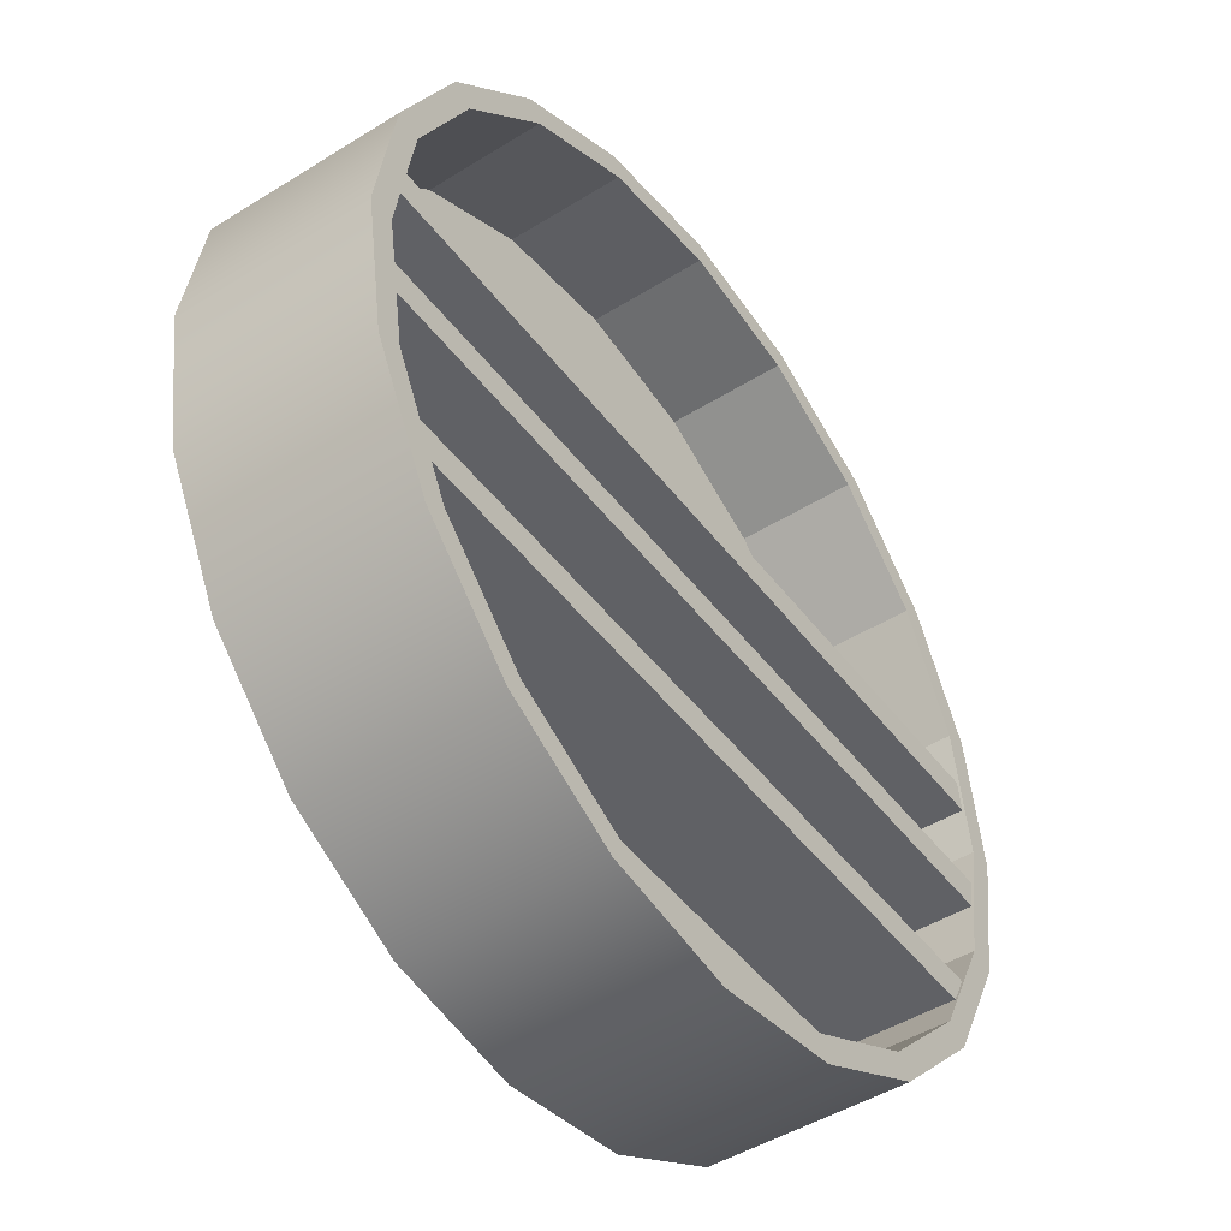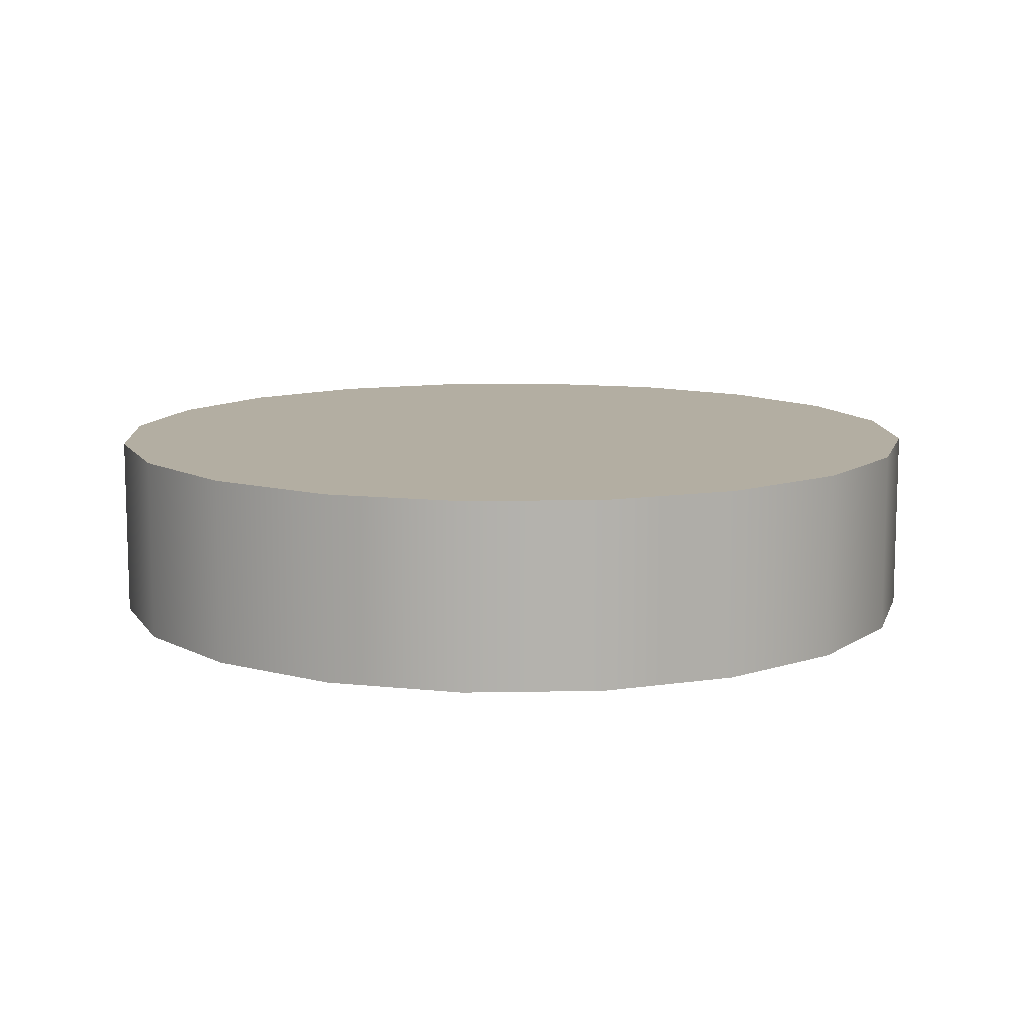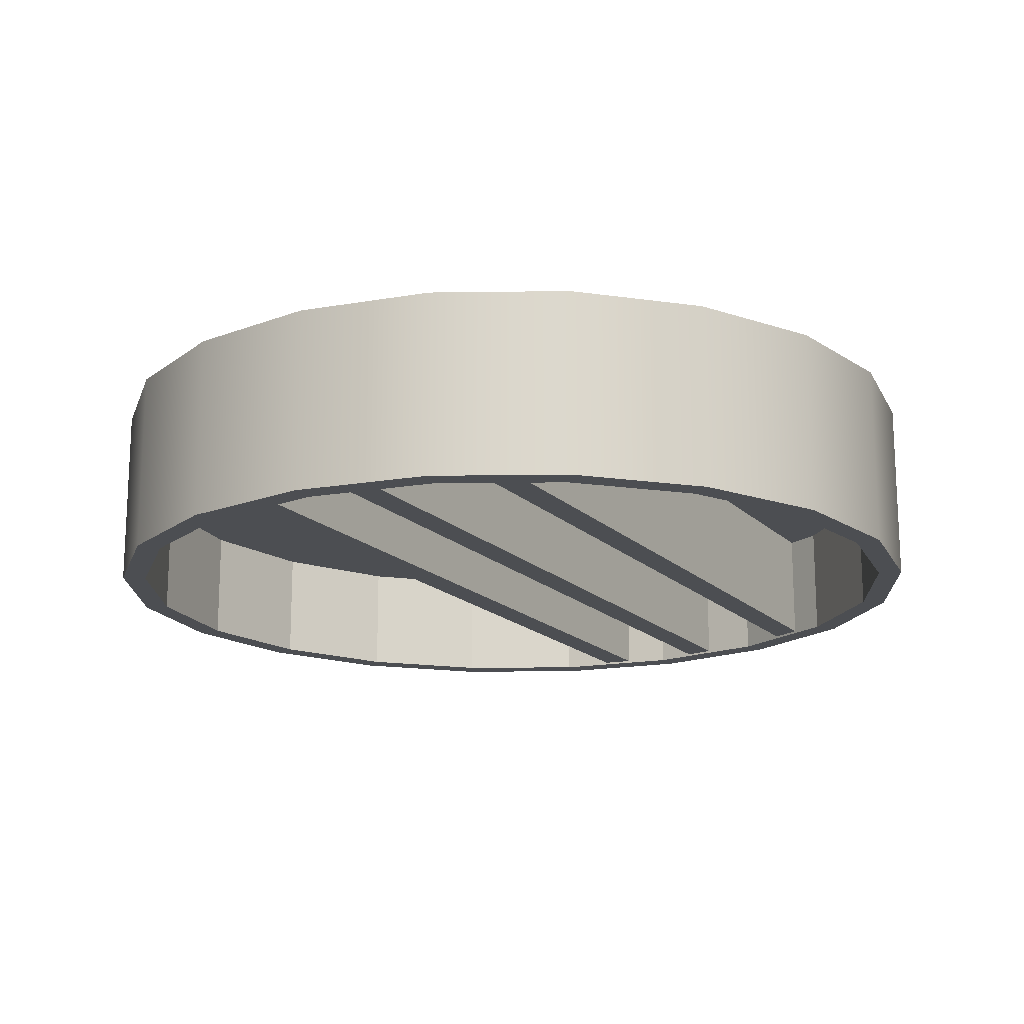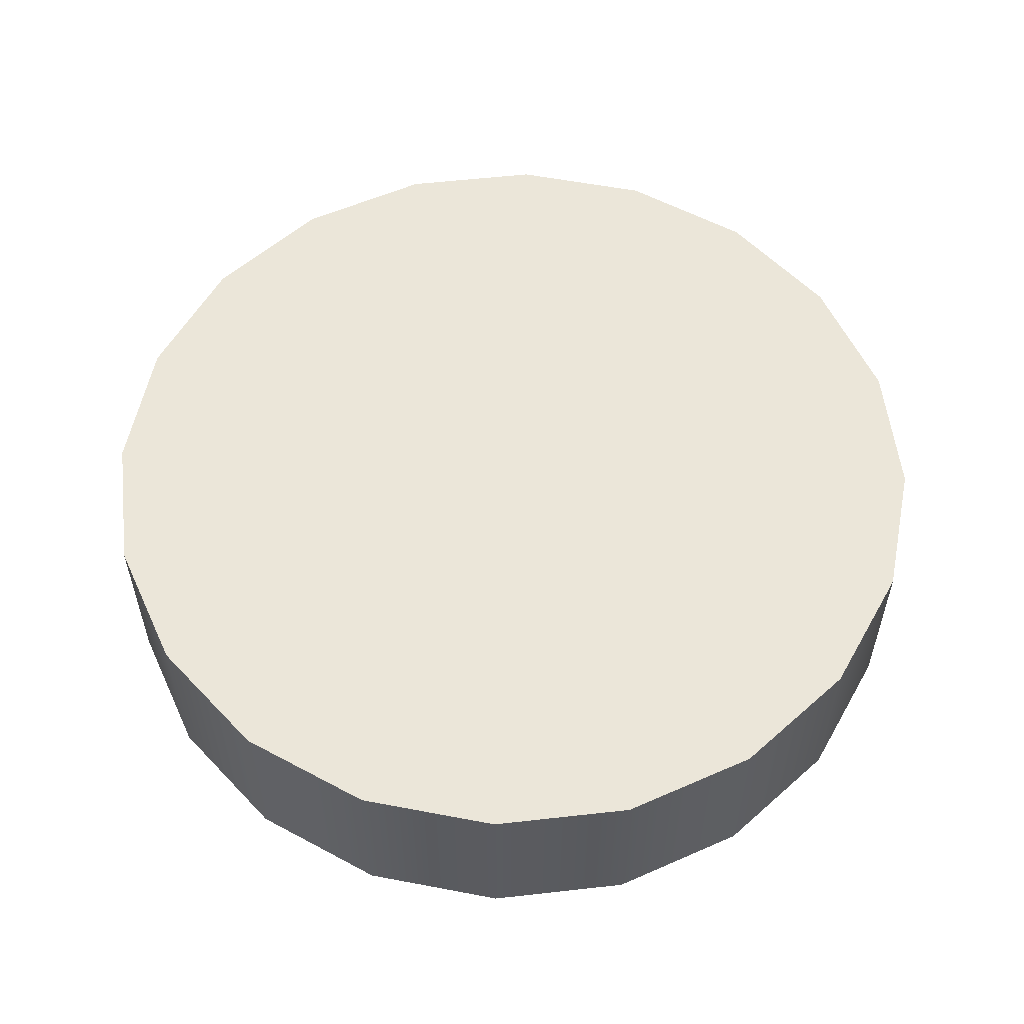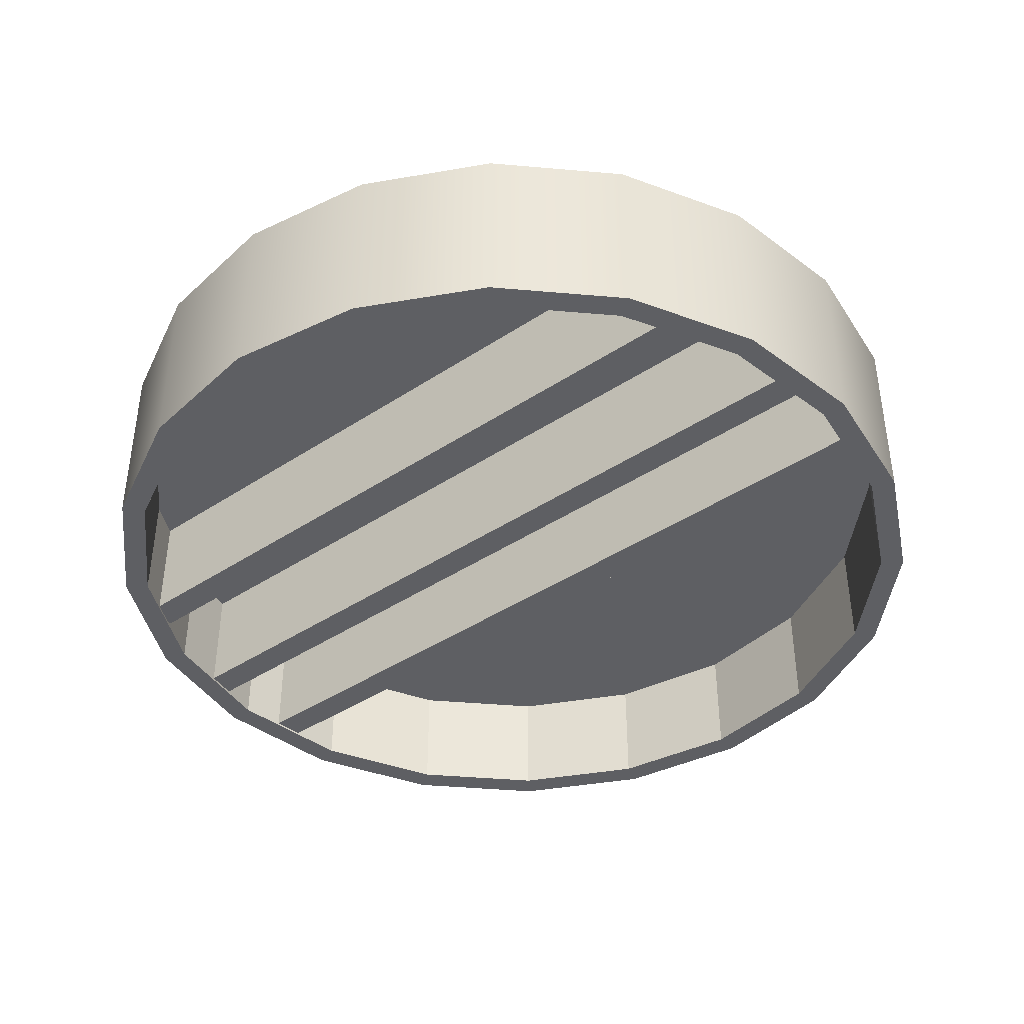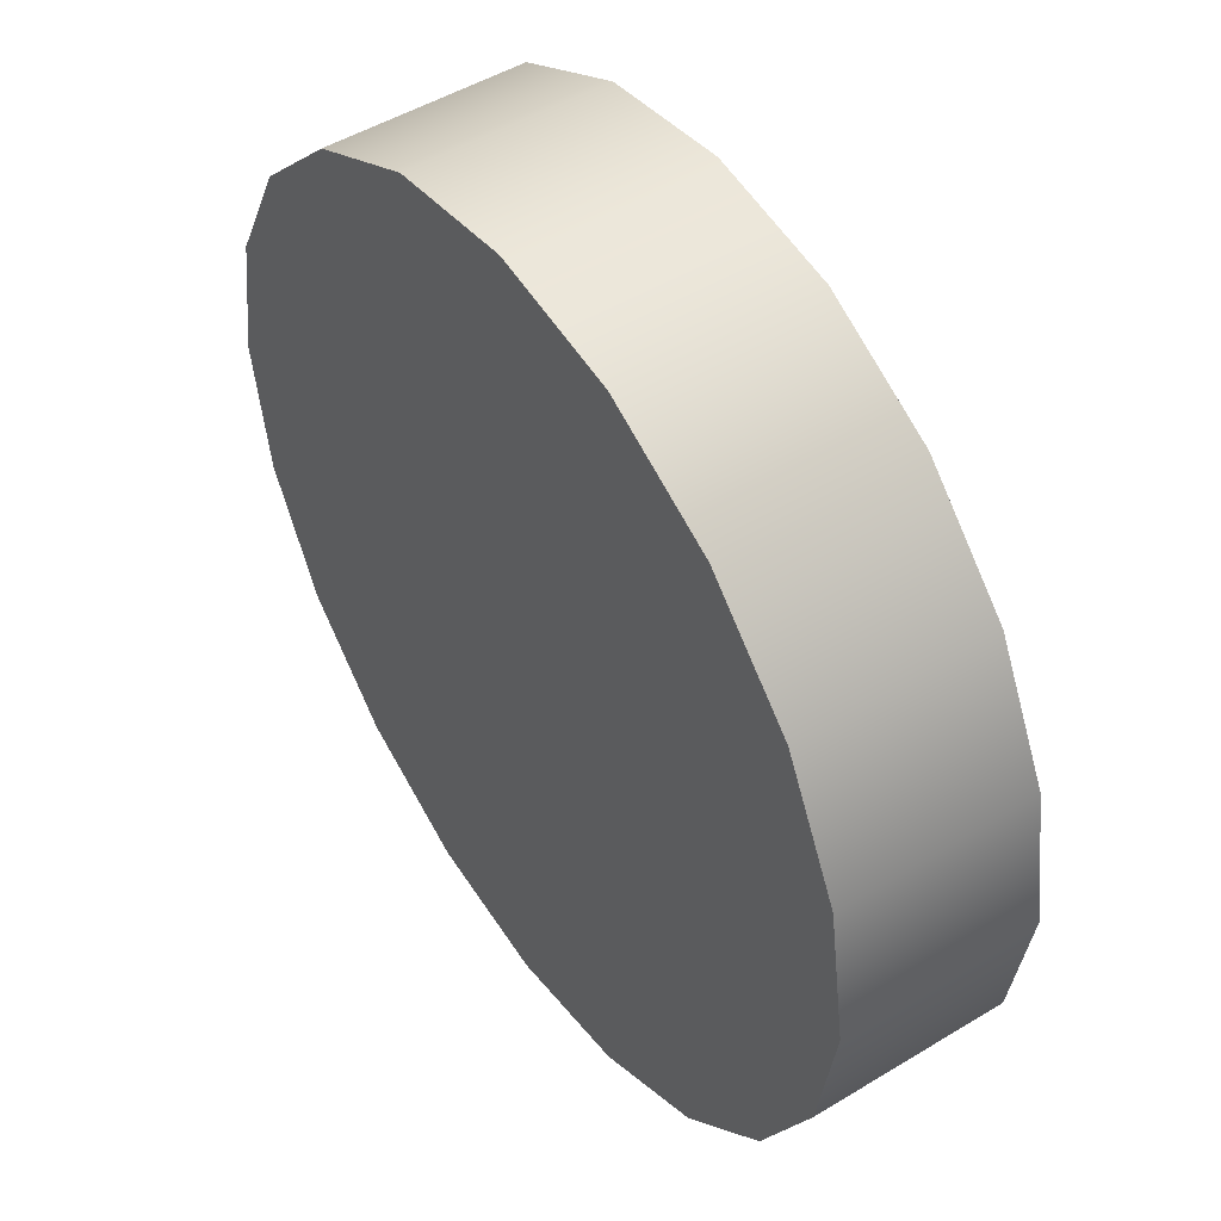
<metadata>
{"format":"obj","ext":"obj","renderer":"f3d","projection":"perspective","resolution":1024,"background":"white","views":[{"elev":-47.1,"azim":125.2,"up":"+Y"},{"elev":10.8,"azim":168.3,"up":"+Z"},{"elev":-16.7,"azim":-61.4,"up":"+Z"},{"elev":56.5,"azim":-69.7,"up":"+Z"},{"elev":-41.2,"azim":38.9,"up":"+Z"},{"elev":49.0,"azim":56.0,"up":"+Y"}]}
</metadata>
<code>
o pCube26
v -7.895 -1.305 -1.697
v -7.895 -1.305 0.9113
v -7.895 -0.7403 -1.697
v -7.895 -0.7403 0.9113
v 7.895 -0.7403 -1.697
v 7.895 -0.7403 0.9113
v 7.895 -1.305 -1.697
v 7.895 -1.305 0.9113
v -7.824 0.8556 -1.697
v -7.824 0.8556 0.9113
v -7.824 1.42 -1.697
v -7.824 1.42 0.9113
v 7.824 1.42 -1.697
v 7.824 1.42 0.9113
v 7.824 0.8556 -1.697
v 7.824 0.8556 0.9113
v -6.825 -3.862 -1.697
v -6.825 -3.862 0.9113
v -6.825 -3.297 -1.697
v -6.825 -3.297 0.9113
v 6.825 -3.297 -1.697
v 6.825 -3.297 0.9113
v 6.825 -3.862 -1.697
v 6.825 -3.862 0.9113
v 2.52 7.755 1.74
v 4.793 6.597 1.74
v 6.597 4.793 1.74
v 7.755 2.52 1.74
v 8.154 0 1.74
v 7.755 -2.52 1.74
v 6.597 -4.793 1.74
v 4.793 -6.597 1.74
v 2.52 -7.755 1.74
v 0 -8.154 1.74
v -2.52 -7.755 1.74
v -4.793 -6.597 1.74
v -6.597 -4.793 1.74
v -7.755 -2.52 1.74
v -8.154 -1e-06 1.74
v -7.755 2.52 1.74
v -6.597 4.793 1.74
v -4.793 6.597 1.74
v -2.52 7.755 1.74
v -0 8.154 1.74
v 2.52 7.755 -1.74
v 4.793 6.597 -1.74
v 6.597 4.793 -1.74
v 7.755 2.52 -1.74
v 8.154 0 -1.74
v 7.755 -2.52 -1.74
v 6.597 -4.793 -1.74
v 4.793 -6.597 -1.74
v 2.52 -7.755 -1.74
v 0 -8.154 -1.74
v -2.52 -7.755 -1.74
v -4.793 -6.597 -1.74
v -6.597 -4.793 -1.74
v -7.755 -2.52 -1.74
v -8.154 -1e-06 -1.74
v -7.755 2.52 -1.74
v -6.597 4.793 -1.74
v -4.793 6.597 -1.74
v -2.52 7.755 -1.74
v -0 8.154 -1.74
v -0 0 1.74
v 2.379 7.323 -1.74
v 4.526 6.229 -1.74
v 6.229 4.526 -1.74
v 7.323 2.379 -1.74
v 7.7 0 -1.74
v 7.323 -2.379 -1.74
v 6.229 -4.526 -1.74
v 4.526 -6.229 -1.74
v 2.379 -7.323 -1.74
v 0 -7.7 -1.74
v -2.379 -7.323 -1.74
v -4.526 -6.229 -1.74
v -6.229 -4.526 -1.74
v -7.323 -2.379 -1.74
v -7.7 -1e-06 -1.74
v -7.323 2.379 -1.74
v -6.229 4.526 -1.74
v -4.526 6.229 -1.74
v -2.379 7.323 -1.74
v 0 7.7 -1.74
v 2.379 7.323 0.4234
v 4.526 6.229 0.4234
v 6.229 4.526 0.4234
v 7.323 2.379 0.4234
v 7.7 0 0.4234
v 7.323 -2.379 0.4234
v 6.229 -4.526 0.4234
v 4.526 -6.229 0.4234
v 2.379 -7.323 0.4234
v 0 -7.7 0.4234
v -2.379 -7.323 0.4234
v -4.526 -6.229 0.4234
v -6.229 -4.526 0.4234
v -7.323 -2.379 0.4234
v -7.7 -1e-06 0.4234
v -7.323 2.379 0.4234
v -6.229 4.526 0.4234
v -4.526 6.229 0.4234
v -2.379 7.323 0.4234
v 0 7.7 0.4234
v 2.145 5.166 0.4234
v 4.079 5.166 0.4234
v 4.892 4.079 0.4234
v 4.892 2.145 0.4234
v 4.892 0 0.4234
v 4.892 -2.145 0.4234
v 4.892 -4.079 0.4234
v 4.079 -5.166 0.4234
v 2.145 -5.166 0.4234
v 0 -5.166 0.4234
v -2.145 -5.166 0.4234
v -4.079 -5.166 0.4234
v -4.831 -4.079 0.4234
v -4.831 -2.145 0.4234
v -4.831 -1e-06 0.4234
v -4.831 2.145 0.4234
v -4.831 4.079 0.4234
v -4.079 5.166 0.4234
v -2.145 5.166 0.4234
v 1e-06 5.166 0.4234
v 0.03053 -4.079 0.4234
v 0.03054 -2.145 0.4234
v 0.03054 -0 0.4234
v 0.03054 2.145 0.4234
v 0.03053 4.079 0.4234
v -2.4 -4.079 0.4234
v -2.4 -2.145 0.4234
v -2.4 -0 0.4234
v -2.4 2.145 0.4234
v -2.4 4.079 0.4234
v 2.461 -4.079 0.4234
v 2.461 -2.145 0.4234
v 2.461 0 0.4234
v 2.461 2.145 0.4234
v 2.461 4.079 0.4234
f 1 2 4 3
f 3 4 6 5
f 5 6 8 7
f 7 8 2 1
f 2 8 6 4
f 7 1 3 5
f 9 10 12 11
f 11 12 14 13
f 13 14 16 15
f 15 16 10 9
f 10 16 14 12
f 15 9 11 13
f 17 18 20 19
f 19 20 22 21
f 21 22 24 23
f 23 24 18 17
f 18 24 22 20
f 23 17 19 21
f 25 26 46 45
f 26 27 47 46
f 27 28 48 47
f 28 29 49 48
f 29 30 50 49
f 30 31 51 50
f 31 32 52 51
f 32 33 53 52
f 33 34 54 53
f 34 35 55 54
f 35 36 56 55
f 36 37 57 56
f 37 38 58 57
f 38 39 59 58
f 39 40 60 59
f 40 41 61 60
f 41 42 62 61
f 42 43 63 62
f 43 44 64 63
f 44 25 45 64
f 26 25 65
f 27 26 65
f 28 27 65
f 29 28 65
f 30 29 65
f 31 30 65
f 32 31 65
f 33 32 65
f 34 33 65
f 35 34 65
f 36 35 65
f 37 36 65
f 38 37 65
f 39 38 65
f 40 39 65
f 41 40 65
f 42 41 65
f 43 42 65
f 44 43 65
f 25 44 65
f 45 46 67 66
f 46 47 68 67
f 47 48 69 68
f 48 49 70 69
f 49 50 71 70
f 50 51 72 71
f 51 52 73 72
f 52 53 74 73
f 53 54 75 74
f 54 55 76 75
f 55 56 77 76
f 56 57 78 77
f 57 58 79 78
f 58 59 80 79
f 59 60 81 80
f 60 61 82 81
f 61 62 83 82
f 62 63 84 83
f 63 64 85 84
f 64 45 66 85
f 66 67 87 86
f 67 68 88 87
f 68 69 89 88
f 69 70 90 89
f 70 71 91 90
f 71 72 92 91
f 72 73 93 92
f 73 74 94 93
f 74 75 95 94
f 75 76 96 95
f 76 77 97 96
f 77 78 98 97
f 78 79 99 98
f 79 80 100 99
f 80 81 101 100
f 81 82 102 101
f 82 83 103 102
f 83 84 104 103
f 84 85 105 104
f 85 66 86 105
f 86 87 107 106
f 87 88 108 107
f 88 89 109 108
f 89 90 110 109
f 90 91 111 110
f 91 92 112 111
f 92 93 113 112
f 93 94 114 113
f 94 95 115 114
f 95 96 116 115
f 96 97 117 116
f 97 98 118 117
f 98 99 119 118
f 99 100 120 119
f 100 101 121 120
f 101 102 122 121
f 102 103 123 122
f 103 104 124 123
f 104 105 125 124
f 105 86 106 125
f 108 109 139 140
f 109 110 138 139
f 110 111 137 138
f 111 112 136 137
f 127 126 131 132
f 128 127 132 133
f 129 128 133 134
f 130 129 134 135
f 132 131 118 119
f 133 132 119 120
f 134 133 120 121
f 135 134 121 122
f 137 136 126 127
f 138 137 127 128
f 139 138 128 129
f 140 139 129 130
f 125 130 135 124
f 131 116 117 118
f 113 114 136 112
f 136 114 115 126
f 126 115 116 131
f 124 135 122 123
f 106 140 130 125
f 107 108 140 106

</code>
